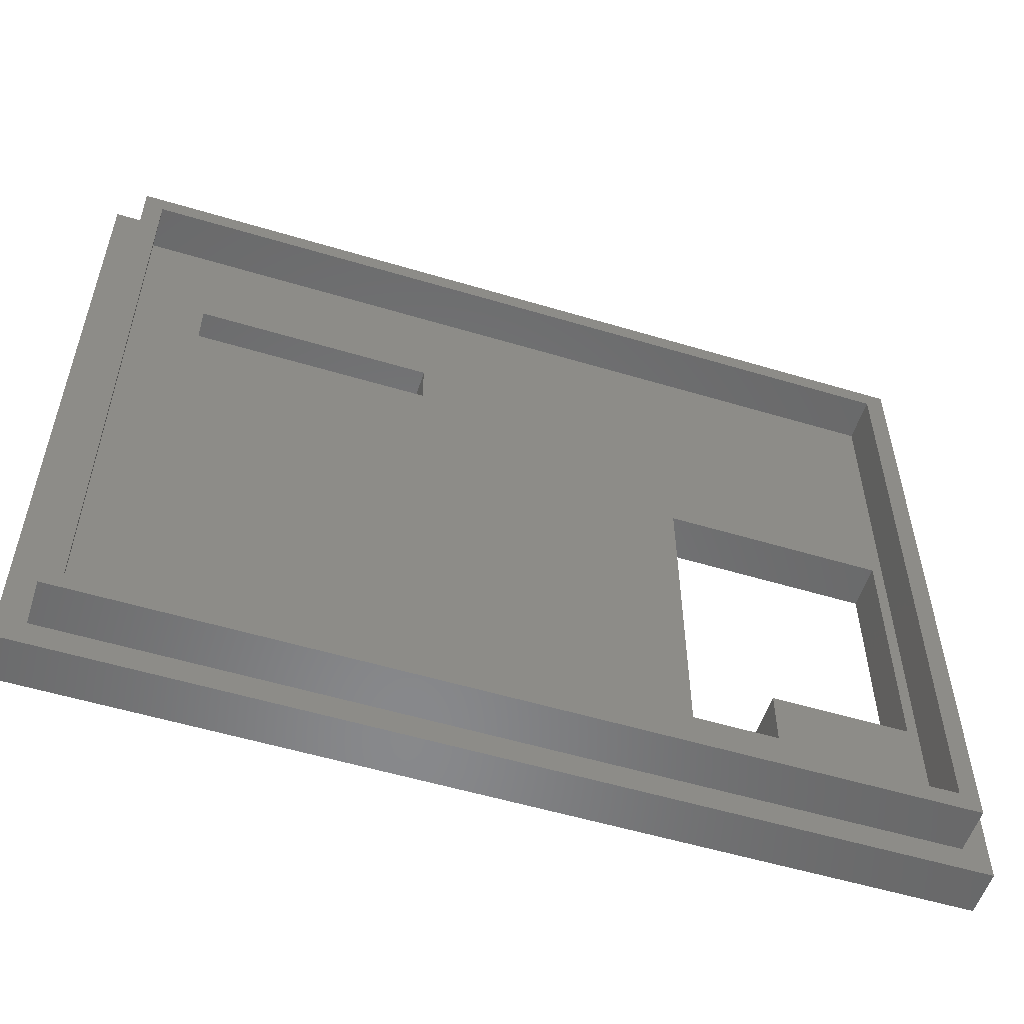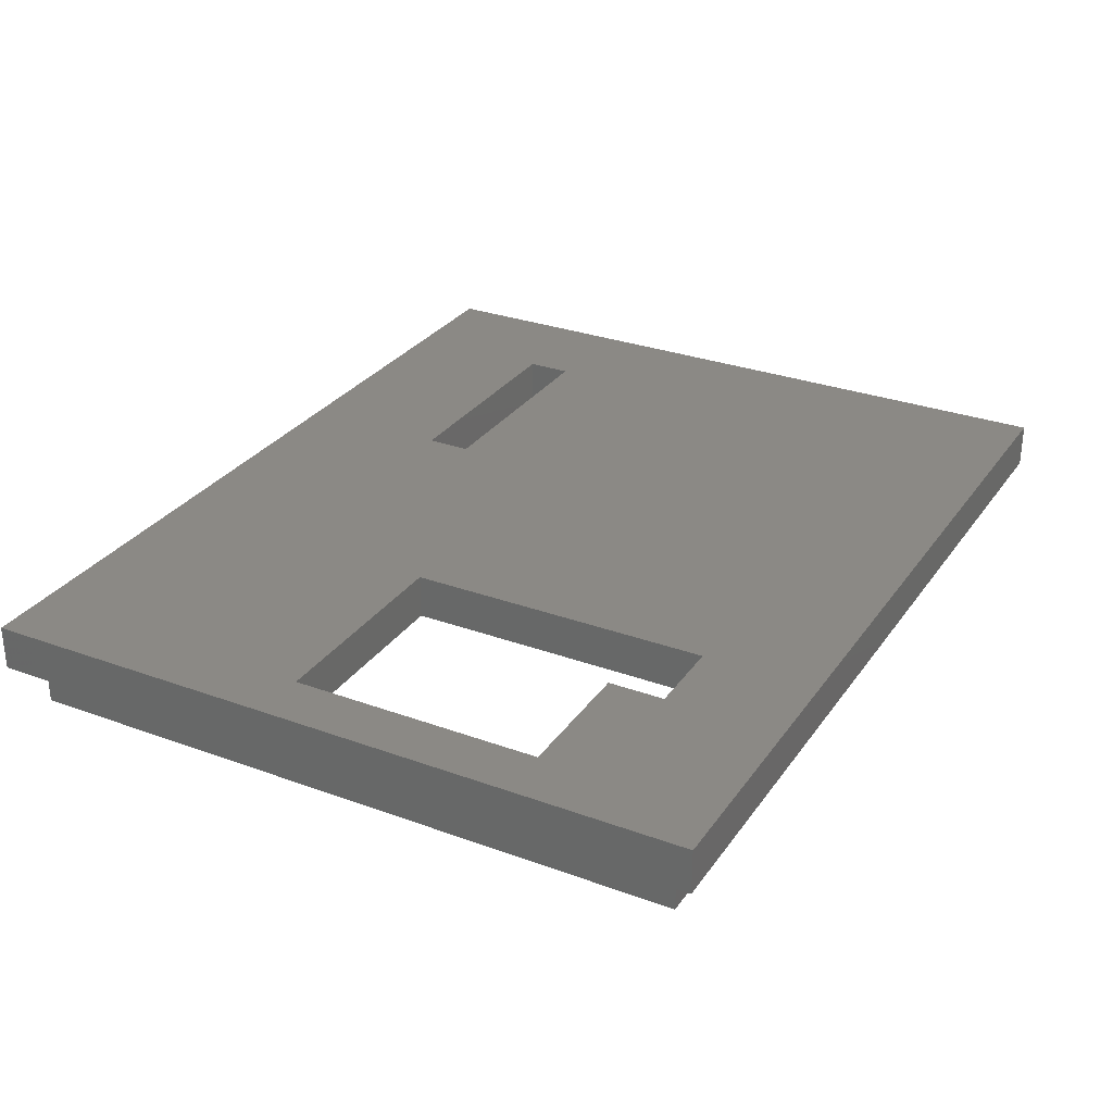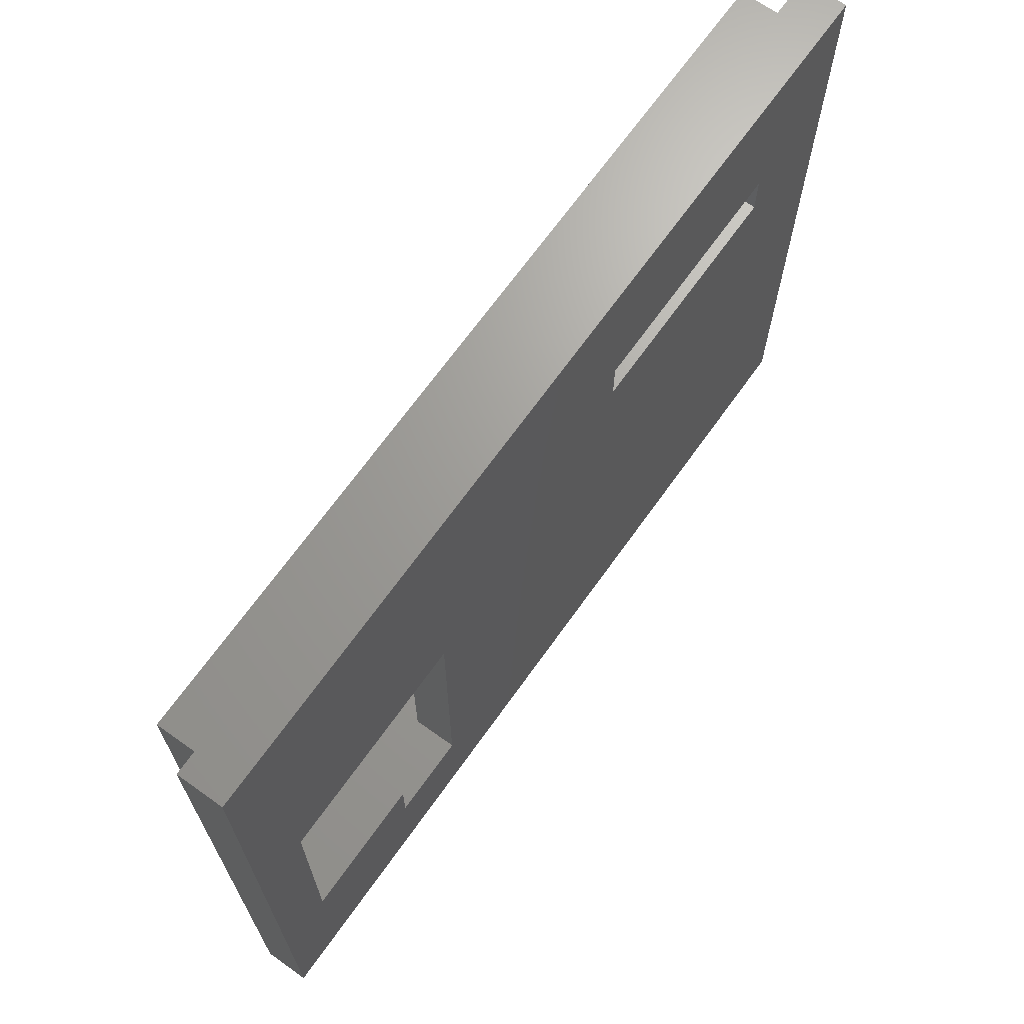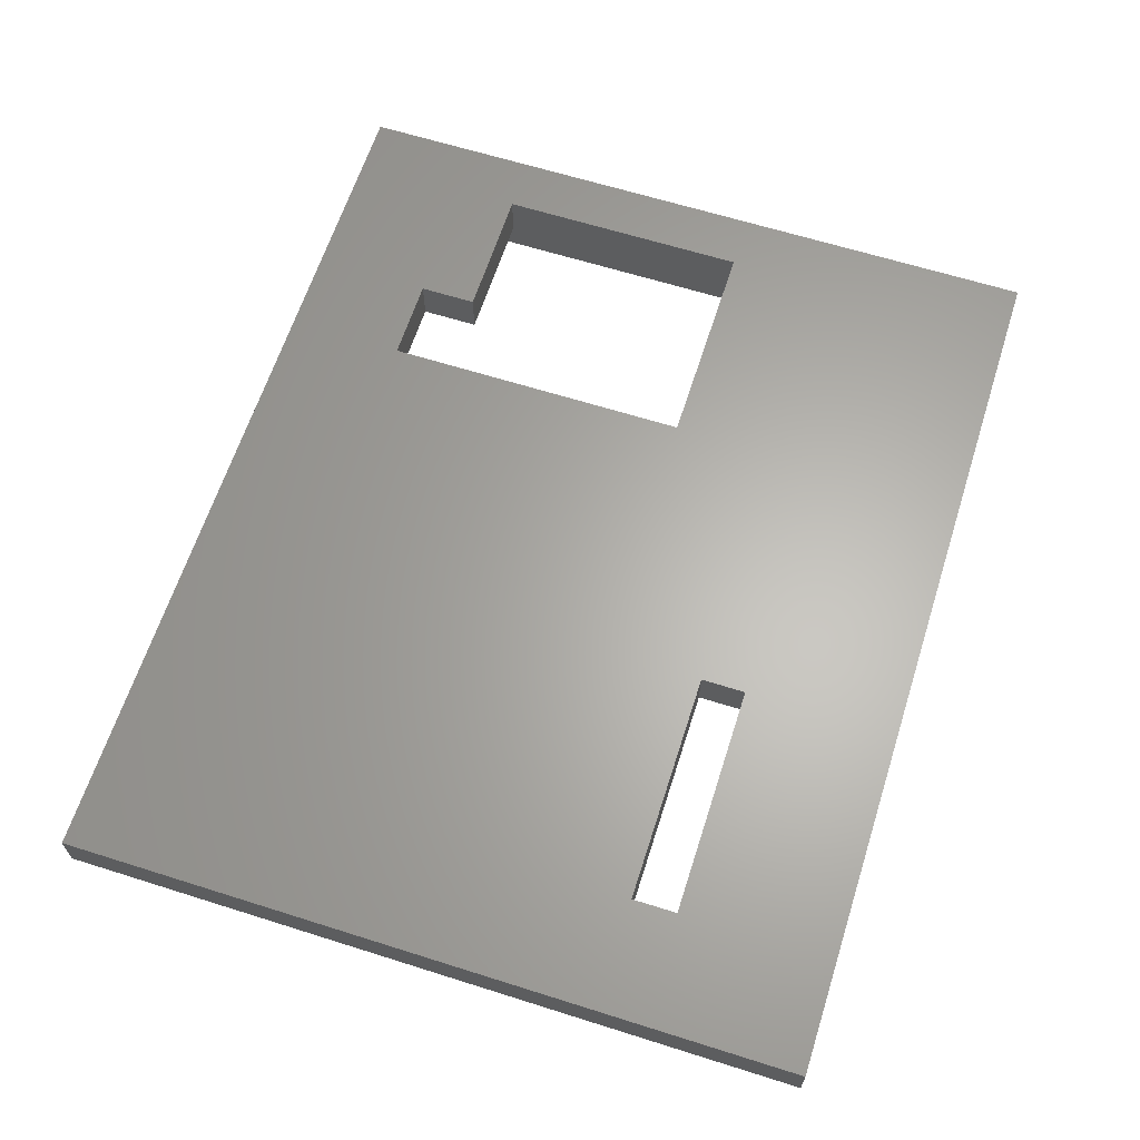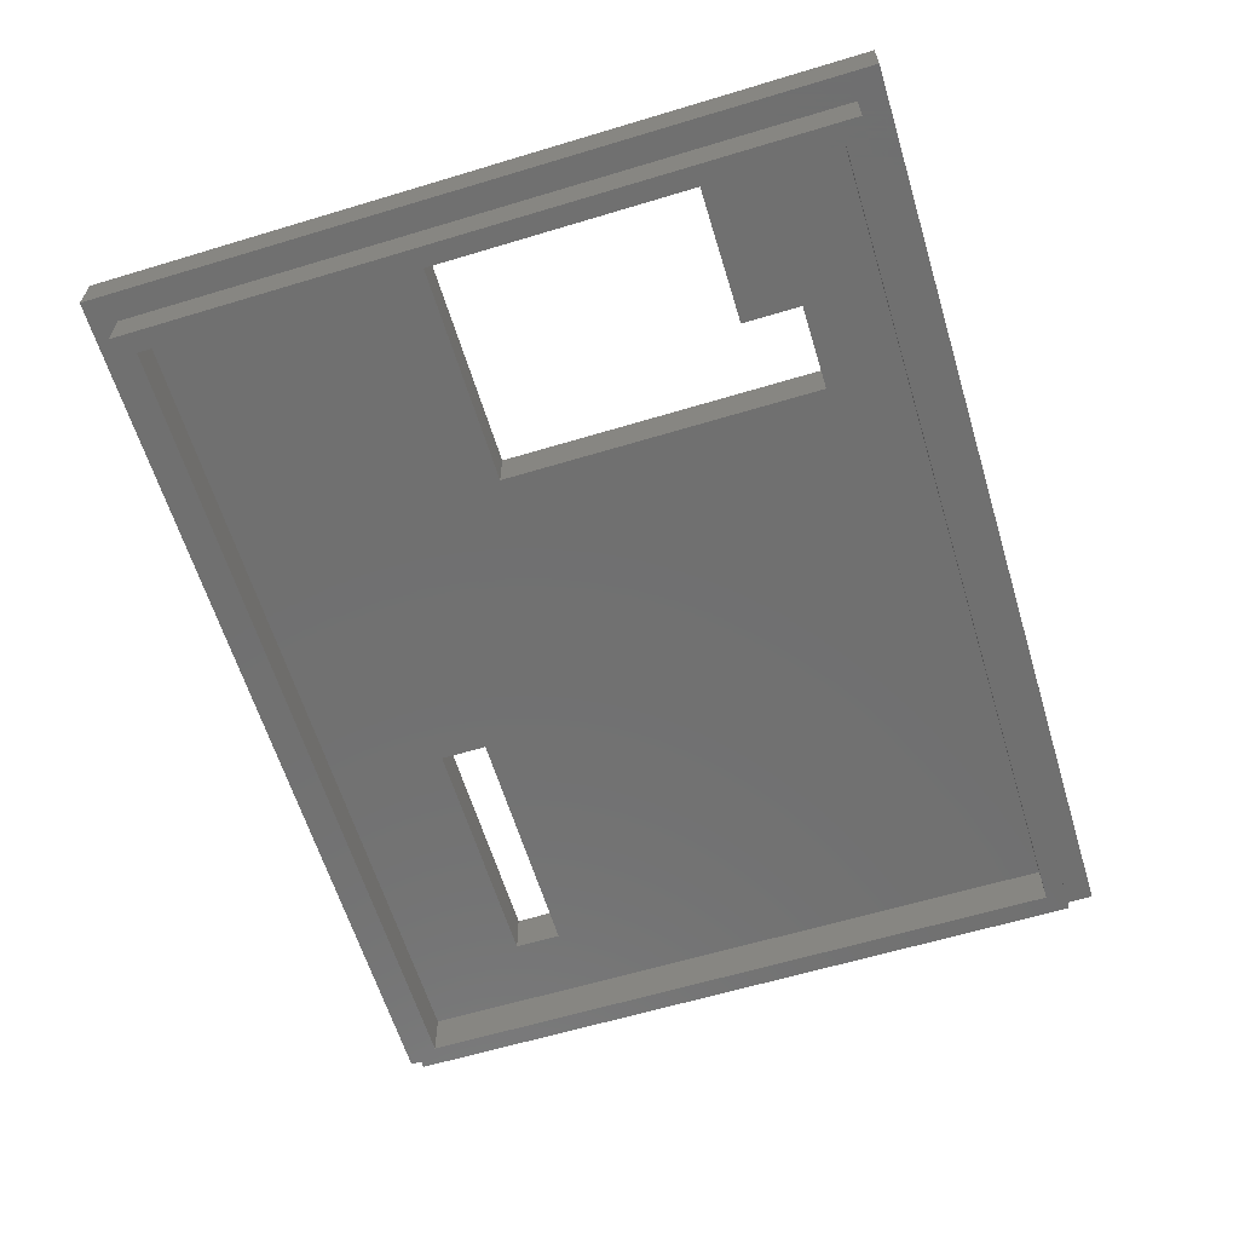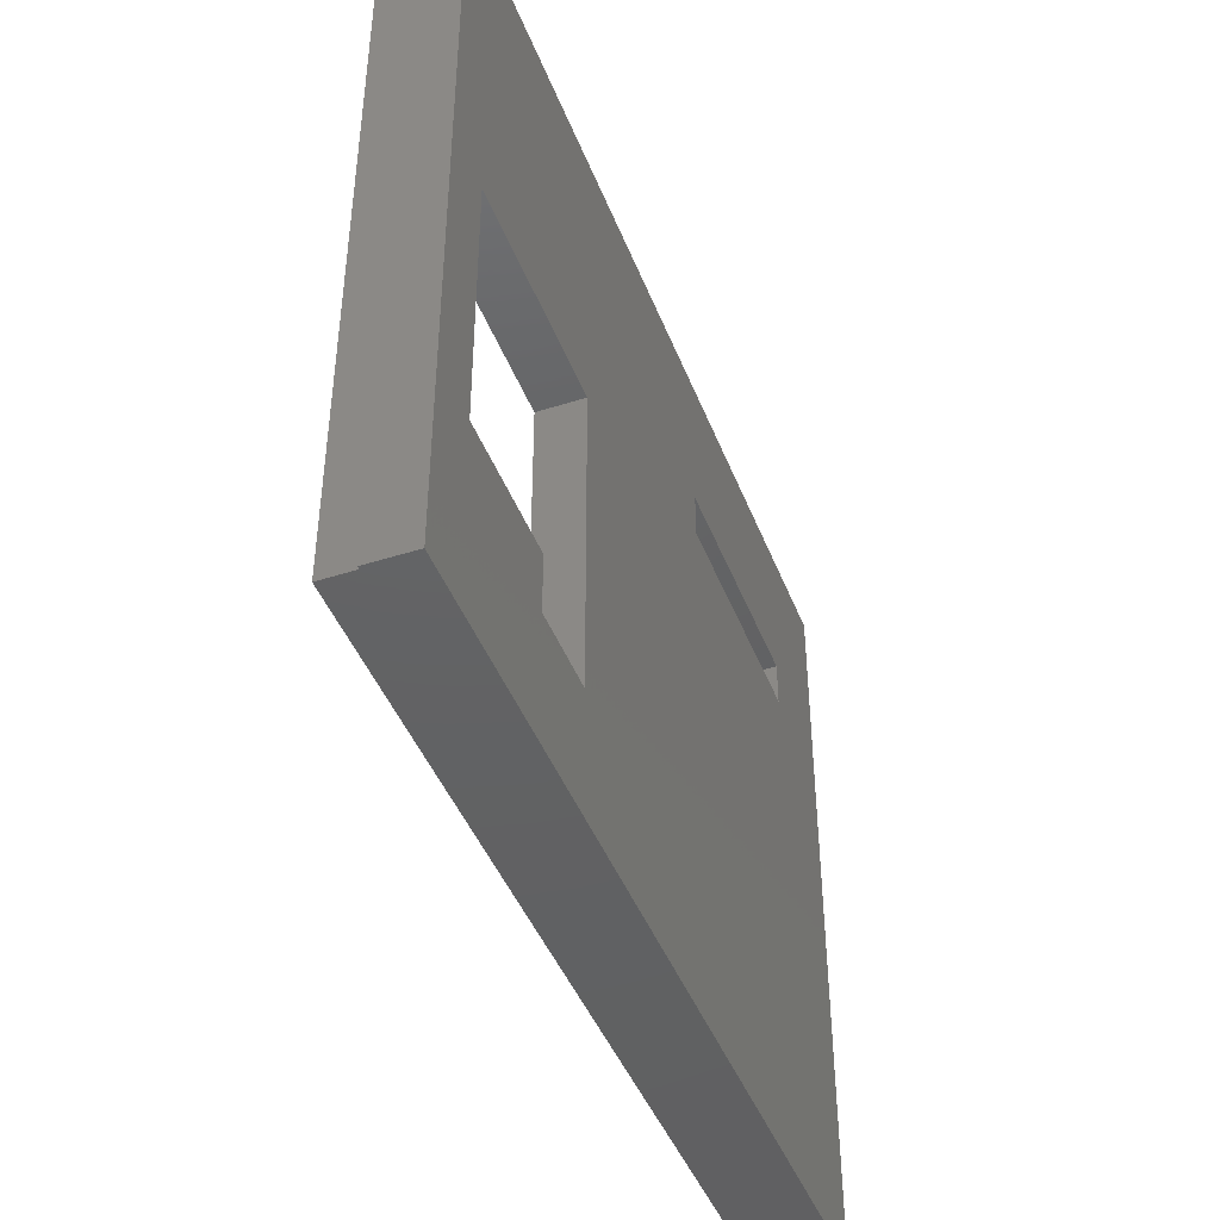
<metadata>
{"format":"stl","ext":"stl","renderer":"f3d","projection":"perspective","resolution":1024,"background":"white","views":[{"elev":-55.0,"azim":162.4,"up":"+Y"},{"elev":29.6,"azim":-61.7,"up":"+Z"},{"elev":68.4,"azim":-54.5,"up":"+Y"},{"elev":63.7,"azim":107.7,"up":"+Z"},{"elev":-62.2,"azim":-73.0,"up":"+Z"},{"elev":-44.1,"azim":-69.5,"up":"+Y"}]}
</metadata>
<code>
# stl→obj: 44 verts, 92 faces
v -19.78 -16.29 0
v -19.78 16.29 2
v -19.78 16.29 0
v -19.78 -16.29 2
v -11.3 -8.5 2
v -17.31 -8.5 2
v -11.3 -11.04 2
v 14.8 7.43 2
v 19.78 16.29 2
v 14.8 9.43 2
v 4.3 9.43 2
v -7.62 2.8 2
v 4.3 7.43 2
v -17.31 2.8 2
v 19.78 -16.29 2
v -7.62 -11.04 2
v 19.78 16.29 0
v 19.78 -16.29 0
v 18.63 -15.13 0
v -18.63 -15.13 0
v -18.63 15.13 0
v 18.63 15.13 0
v -18.63 -15.13 -2
v -18.63 15.13 -2
v 18.63 15.13 -2
v 18.63 -15.13 -2
v 17.78 -14.29 -2
v -17.78 -14.29 -2
v -17.78 14.29 -2
v 17.78 14.29 -2
v -17.78 -14.29 0
v -17.78 14.29 0
v 17.78 -14.29 0
v 14.8 7.43 0
v 17.78 14.29 0
v 4.3 7.43 0
v -7.62 2.8 0
v -7.62 -11.04 0
v -11.3 -11.04 0
v -17.31 -8.5 0
v -11.3 -8.5 0
v -17.31 2.8 0
v 14.8 9.43 0
v 4.3 9.43 0
f 1 2 3
f 2 1 4
f 5 6 7
f 8 9 10
f 9 11 10
f 11 12 13
f 2 12 11
f 2 11 9
f 4 14 2
f 12 2 14
f 9 8 15
f 13 15 8
f 16 13 12
f 13 16 15
f 4 16 7
f 16 4 15
f 6 4 7
f 14 4 6
f 15 17 9
f 17 15 18
f 18 19 17
f 18 20 19
f 20 1 21
f 1 20 18
f 22 17 19
f 21 17 22
f 21 3 17
f 3 21 1
f 1 15 4
f 15 1 18
f 17 2 9
f 2 17 3
f 23 21 24
f 21 23 20
f 19 25 22
f 25 19 26
f 25 21 22
f 21 25 24
f 26 27 25
f 26 28 27
f 28 23 29
f 23 28 26
f 30 25 27
f 29 25 30
f 29 24 25
f 24 29 23
f 23 19 20
f 19 23 26
f 31 29 32
f 29 31 28
f 33 34 35
f 33 36 34
f 37 36 38
f 33 38 36
f 31 38 33
f 39 40 41
f 40 31 42
f 39 31 40
f 38 31 39
f 43 35 34
f 44 35 43
f 36 37 44
f 32 37 42
f 37 32 44
f 44 32 35
f 32 42 31
f 27 35 30
f 35 27 33
f 27 31 33
f 31 27 28
f 29 35 32
f 35 29 30
f 6 42 14
f 42 6 40
f 42 12 14
f 12 42 37
f 41 6 5
f 6 41 40
f 7 41 5
f 41 7 39
f 38 12 37
f 12 38 16
f 38 7 16
f 7 38 39
f 13 44 11
f 44 13 36
f 34 10 43
f 10 34 8
f 34 13 8
f 13 34 36
f 44 10 11
f 10 44 43

</code>
